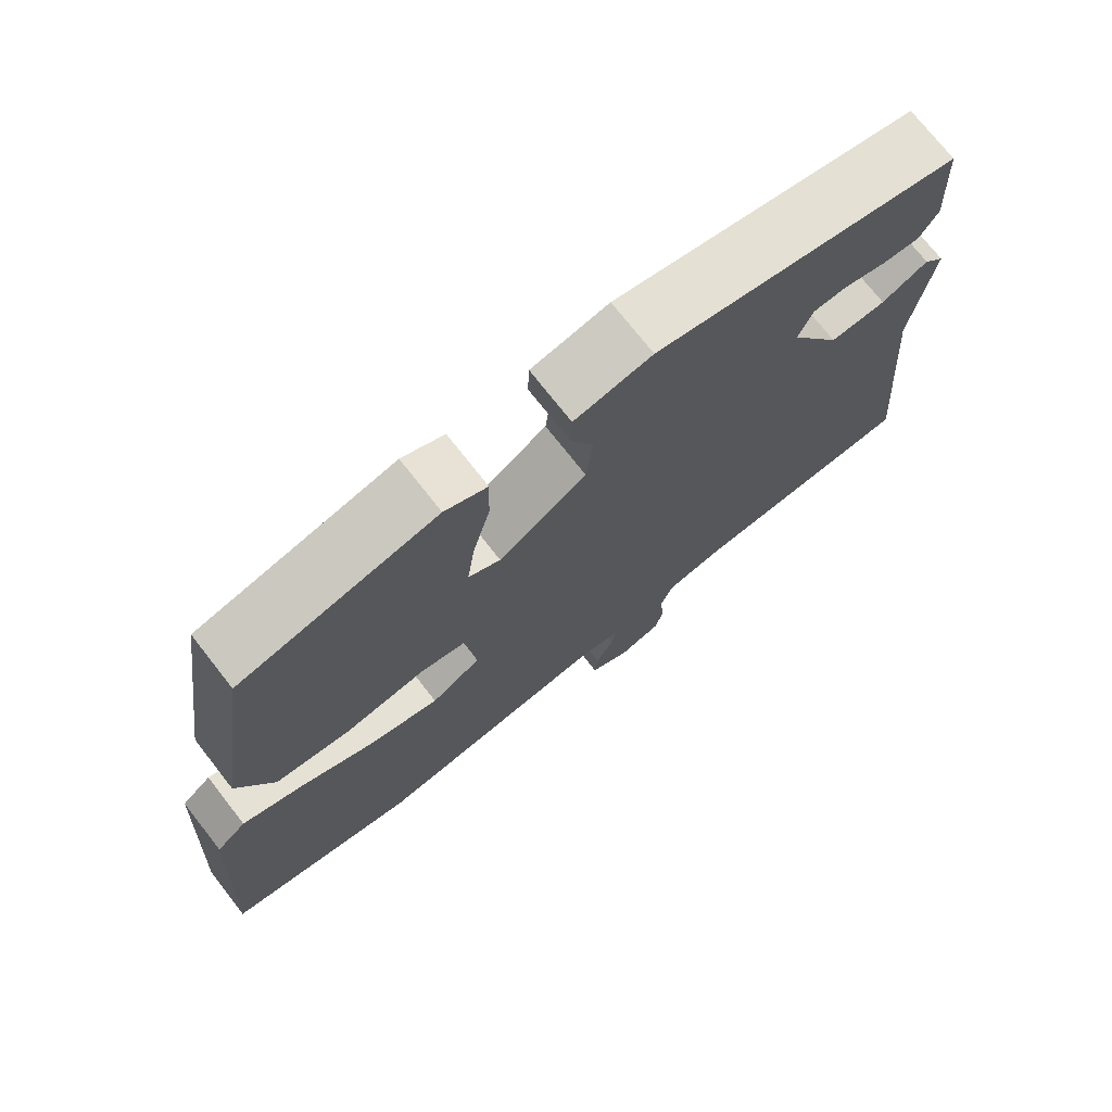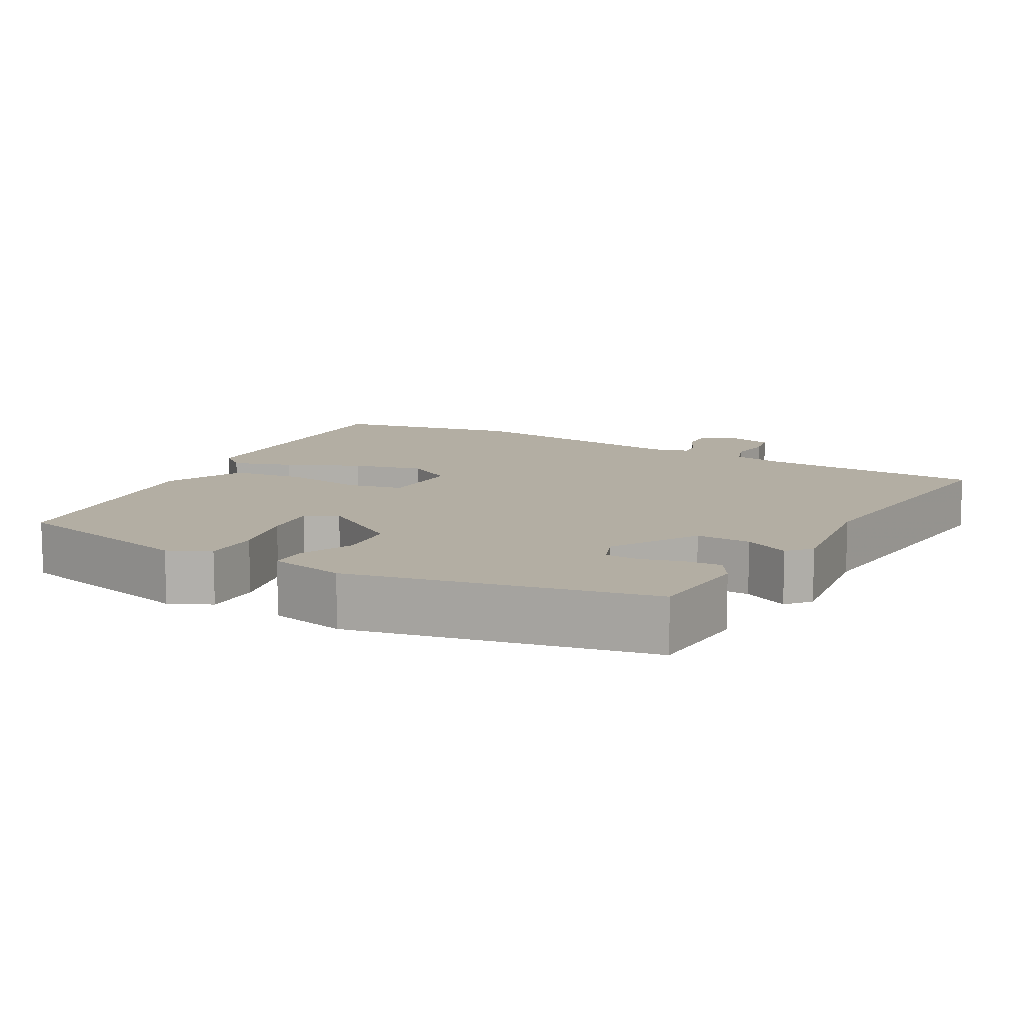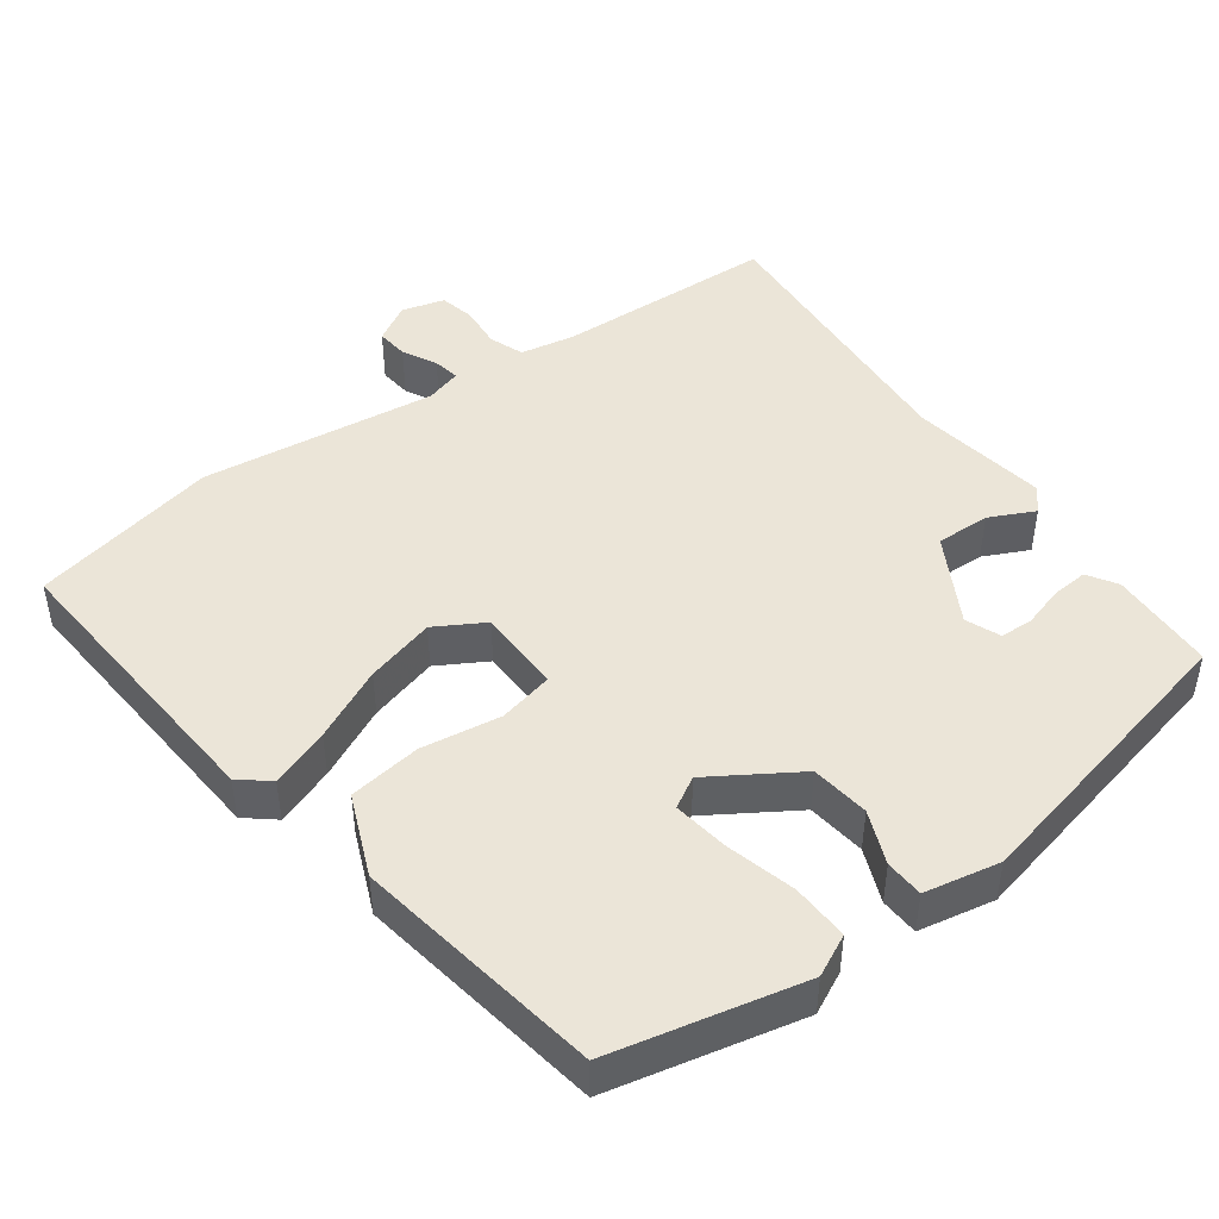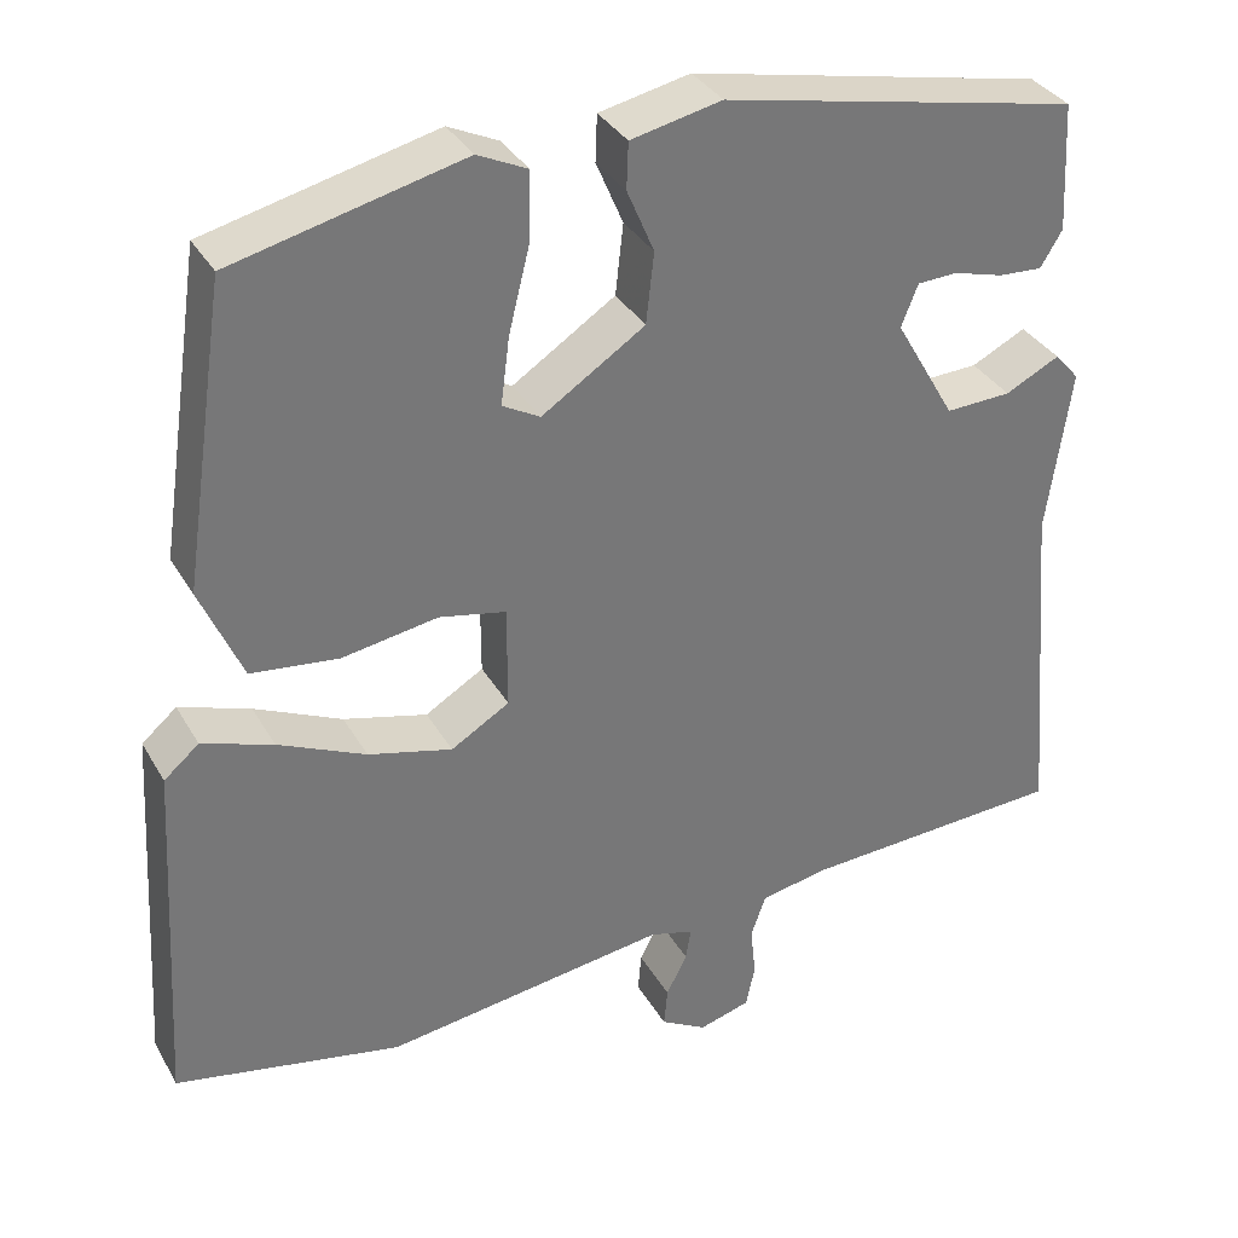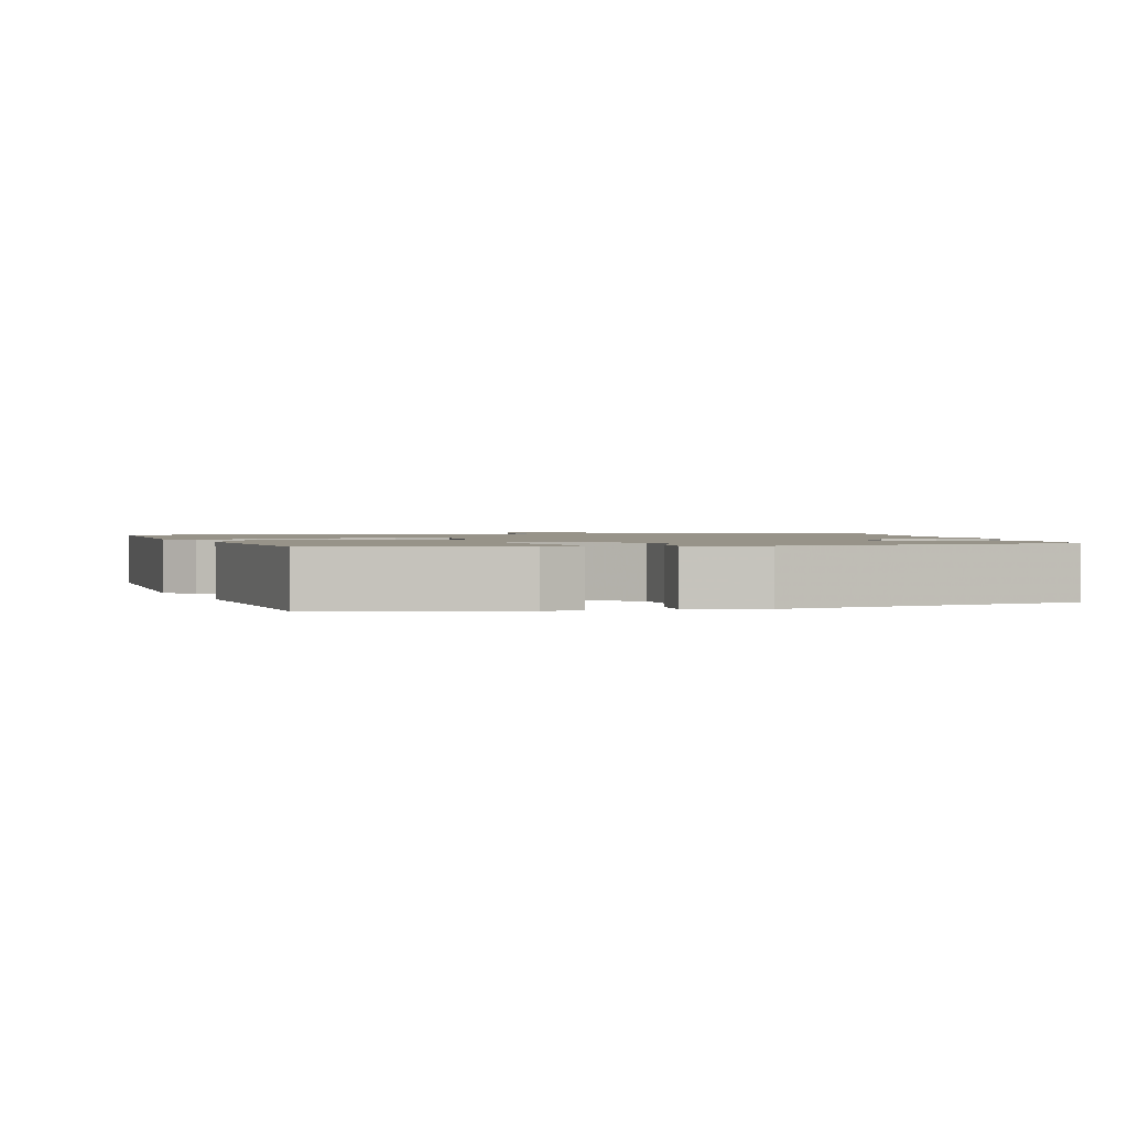
<metadata>
{"format":"obj","ext":"obj","renderer":"f3d","projection":"perspective","resolution":1024,"background":"white","views":[{"elev":73.7,"azim":-38.1,"up":"+Z"},{"elev":10.9,"azim":29.5,"up":"+Y"},{"elev":46.0,"azim":-36.9,"up":"+Y"},{"elev":34.4,"azim":-26.1,"up":"+Z"},{"elev":1.5,"azim":-13.2,"up":"+Y"}]}
</metadata>
<code>
v -0.436 0.07 0.479
v -0.173 0.07 0.542
v -0.116 0.07 0.515
v -0.118 0.07 0.436
v -0.142 0.07 0.34
v -0.152 0.07 0.263
v -0.109 0.07 0.239
v 0.009 0.07 0.316
v 0.018 0.07 0.397
v -0.013 0.07 0.47
v -0.011 0.07 0.523
v 0.093 0.07 0.545
v 0.501 0.07 0.459
v 0.509 0.07 0.312
v 0.484 0.07 0.271
v 0.434 0.07 0.274
v 0.377 0.07 0.29
v 0.331 0.07 0.288
v 0.312 0.07 0.24
v 0.381 0.07 0.12
v 0.456 0.07 0.123
v 0.518 0.07 0.154
v 0.546 0.07 0.122
v 0.519 0.07 -0.068
v 0.553 0.07 -0.464
v 0.247 0.07 -0.48
v 0.172 0.07 -0.495
v 0.155 0.07 -0.543
v 0.161 0.07 -0.602
v 0.151 0.07 -0.651
v 0.092 0.07 -0.668
v 0.039 0.07 -0.638
v 0.043 0.07 -0.593
v 0.067 0.07 -0.546
v 0.073 0.07 -0.509
v 0.023 0.07 -0.495
v -0.302 0.07 -0.54
v -0.561 0.07 -0.488
v -0.537 0.07 -0.079
v -0.497 0.07 -0.045
v -0.416 0.07 -0.073
v -0.316 0.07 -0.119
v -0.22 0.07 -0.144
v -0.153 0.07 -0.104
v -0.153 0.07 0.014
v -0.229 0.07 0.03
v -0.339 0.07 0.012
v -0.439 0.07 0.024
v -0.487 0.07 0.135
v -0.436 0 0.479
v -0.173 0 0.542
v -0.116 0 0.515
v -0.118 0 0.436
v -0.142 0 0.34
v -0.152 0 0.263
v -0.109 0 0.239
v 0.009 0 0.316
v 0.018 0 0.397
v -0.013 0 0.47
v -0.011 0 0.523
v 0.093 0 0.545
v 0.501 0 0.459
v 0.509 0 0.312
v 0.484 0 0.271
v 0.434 0 0.274
v 0.377 0 0.29
v 0.331 0 0.288
v 0.312 0 0.24
v 0.381 0 0.12
v 0.456 0 0.123
v 0.518 0 0.154
v 0.546 0 0.122
v 0.519 0 -0.068
v 0.553 0 -0.464
v 0.247 0 -0.48
v 0.172 0 -0.495
v 0.155 0 -0.543
v 0.161 0 -0.602
v 0.151 0 -0.651
v 0.092 0 -0.668
v 0.039 0 -0.638
v 0.043 0 -0.593
v 0.067 0 -0.546
v 0.073 0 -0.509
v 0.023 0 -0.495
v -0.302 0 -0.54
v -0.561 0 -0.488
v -0.537 0 -0.079
v -0.497 0 -0.045
v -0.416 0 -0.073
v -0.316 0 -0.119
v -0.22 0 -0.144
v -0.153 0 -0.104
v -0.153 0 0.014
v -0.229 0 0.03
v -0.339 0 0.012
v -0.439 0 0.024
v -0.487 0 0.135
f 3 4 5
f 2 3 5
f 1 2 5
f 49 1 5
f 48 49 5
f 47 48 5
f 46 47 5
f 40 41 42
f 39 40 42
f 38 39 42
f 37 38 42
f 36 37 42
f 35 36 42 43
f 32 33 34
f 31 32 34
f 30 31 34
f 29 30 34
f 28 29 34
f 27 28 34 35
f 35 43 44
f 27 35 44
f 26 27 44
f 21 22 23 24
f 26 44 45
f 25 26 45
f 24 25 45
f 21 24 45
f 20 21 45
f 15 16 17
f 14 15 17
f 13 14 17
f 12 13 17
f 11 12 17
f 10 11 17
f 9 10 17
f 8 9 17 18
f 7 8 18 19
f 46 5 6
f 46 6 7
f 20 45 46
f 19 20 46
f 7 19 46
f 54 53 52
f 54 52 51
f 54 51 50
f 54 50 98
f 54 98 97
f 54 97 96
f 54 96 95
f 91 90 89
f 91 89 88
f 91 88 87
f 91 87 86
f 91 86 85
f 92 91 85 84
f 83 82 81
f 83 81 80
f 83 80 79
f 83 79 78
f 83 78 77
f 84 83 77 76
f 93 92 84
f 93 84 76
f 93 76 75
f 73 72 71 70
f 94 93 75
f 94 75 74
f 94 74 73
f 94 73 70
f 94 70 69
f 66 65 64
f 66 64 63
f 66 63 62
f 66 62 61
f 66 61 60
f 66 60 59
f 66 59 58
f 67 66 58 57
f 68 67 57 56
f 55 54 95
f 56 55 95
f 95 94 69
f 95 69 68
f 95 68 56
f 1 50 51 2
f 2 51 52 3
f 3 52 53 4
f 4 53 54 5
f 5 54 55 6
f 6 55 56 7
f 7 56 57 8
f 8 57 58 9
f 9 58 59 10
f 10 59 60 11
f 11 60 61 12
f 12 61 62 13
f 13 62 63 14
f 14 63 64 15
f 15 64 65 16
f 16 65 66 17
f 17 66 67 18
f 18 67 68 19
f 19 68 69 20
f 20 69 70 21
f 21 70 71 22
f 22 71 72 23
f 23 72 73 24
f 24 73 74 25
f 25 74 75 26
f 26 75 76 27
f 27 76 77 28
f 28 77 78 29
f 29 78 79 30
f 30 79 80 31
f 31 80 81 32
f 32 81 82 33
f 33 82 83 34
f 34 83 84 35
f 35 84 85 36
f 36 85 86 37
f 37 86 87 38
f 38 87 88 39
f 39 88 89 40
f 40 89 90 41
f 41 90 91 42
f 42 91 92 43
f 43 92 93 44
f 44 93 94 45
f 45 94 95 46
f 46 95 96 47
f 47 96 97 48
f 48 97 98 49
f 49 98 50 1

</code>
